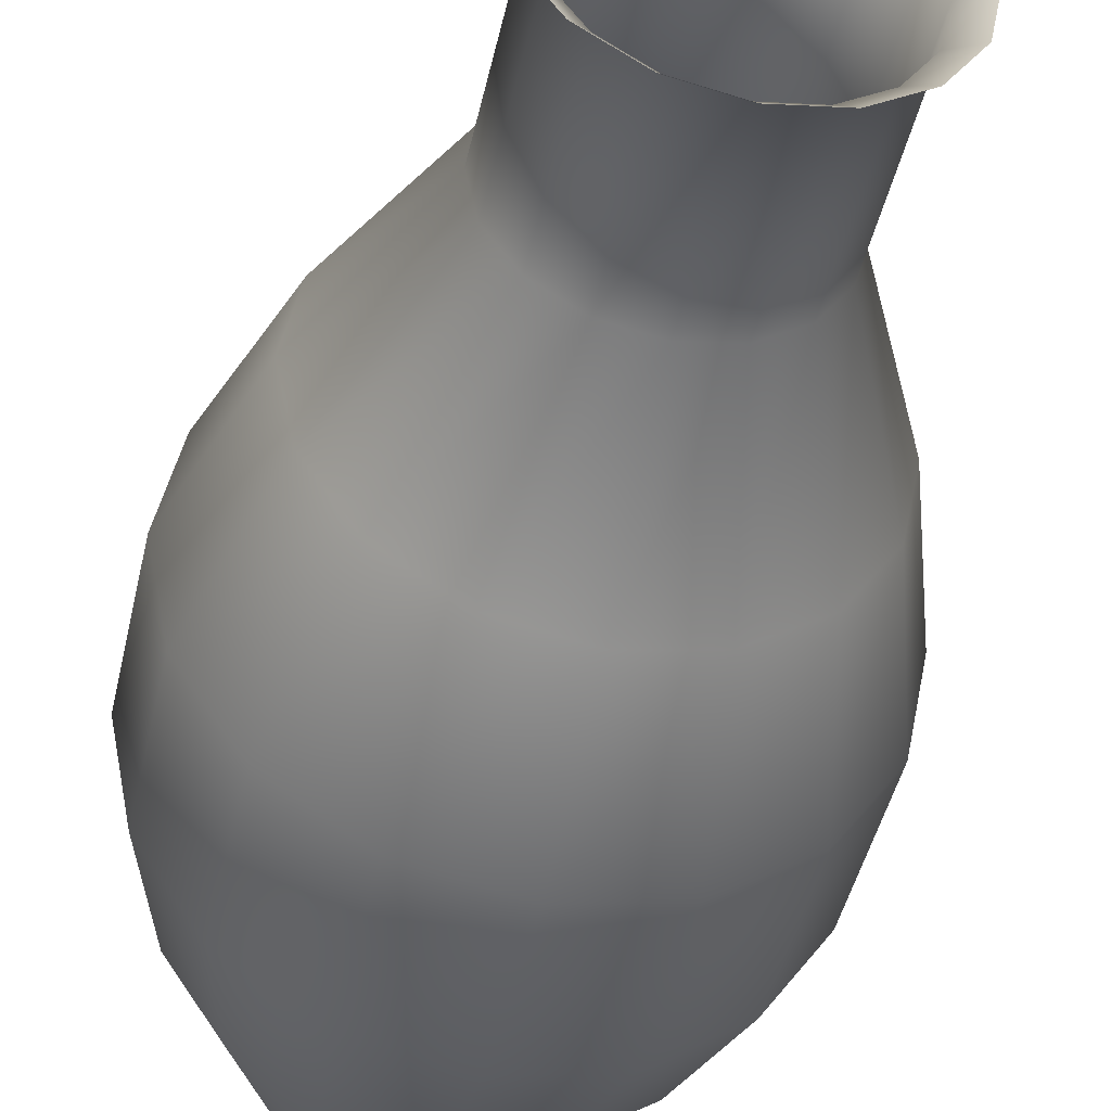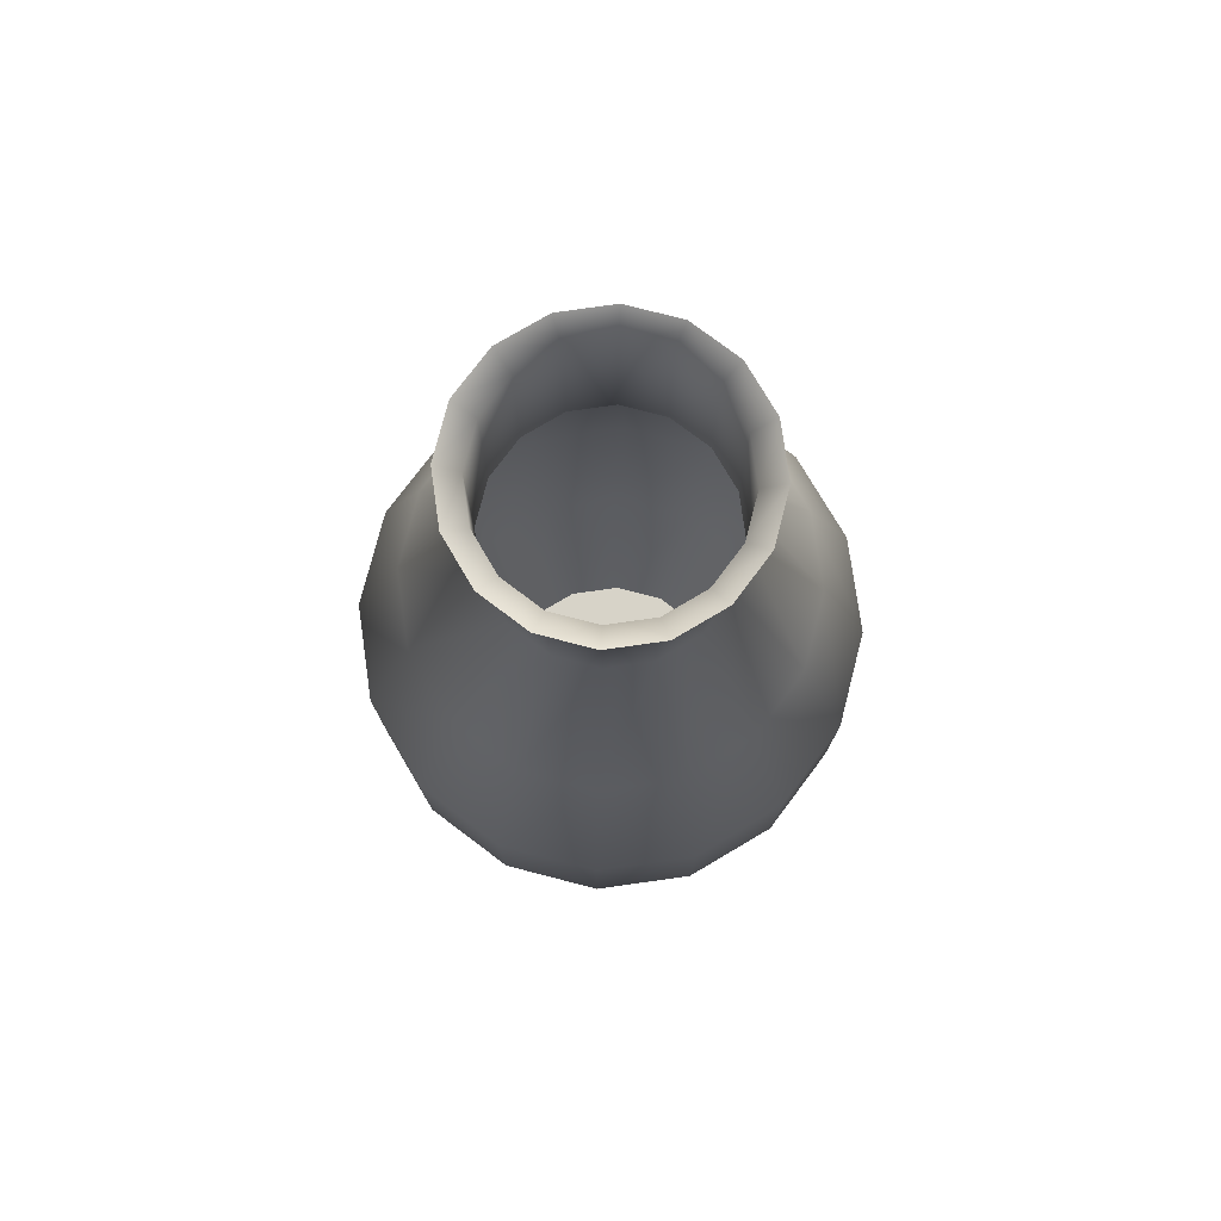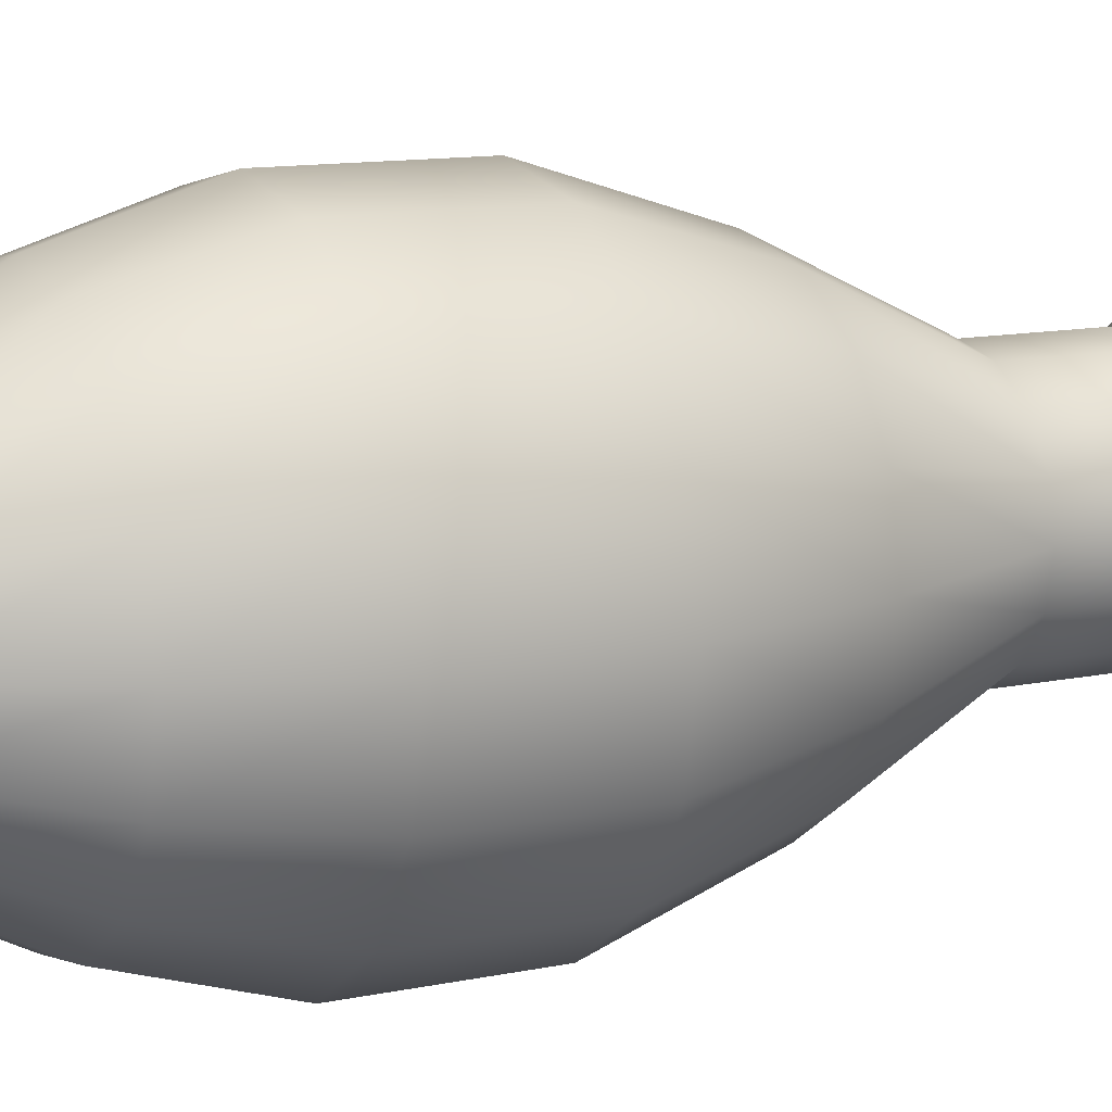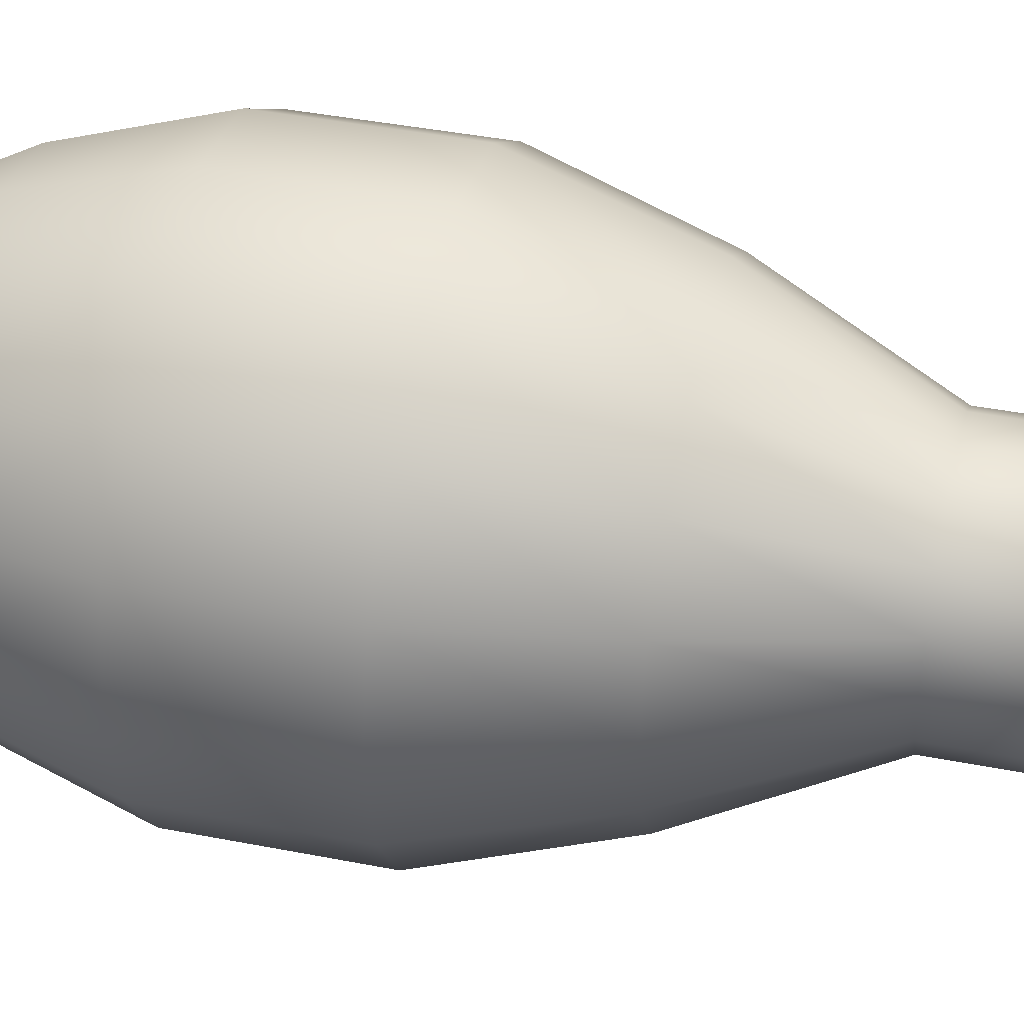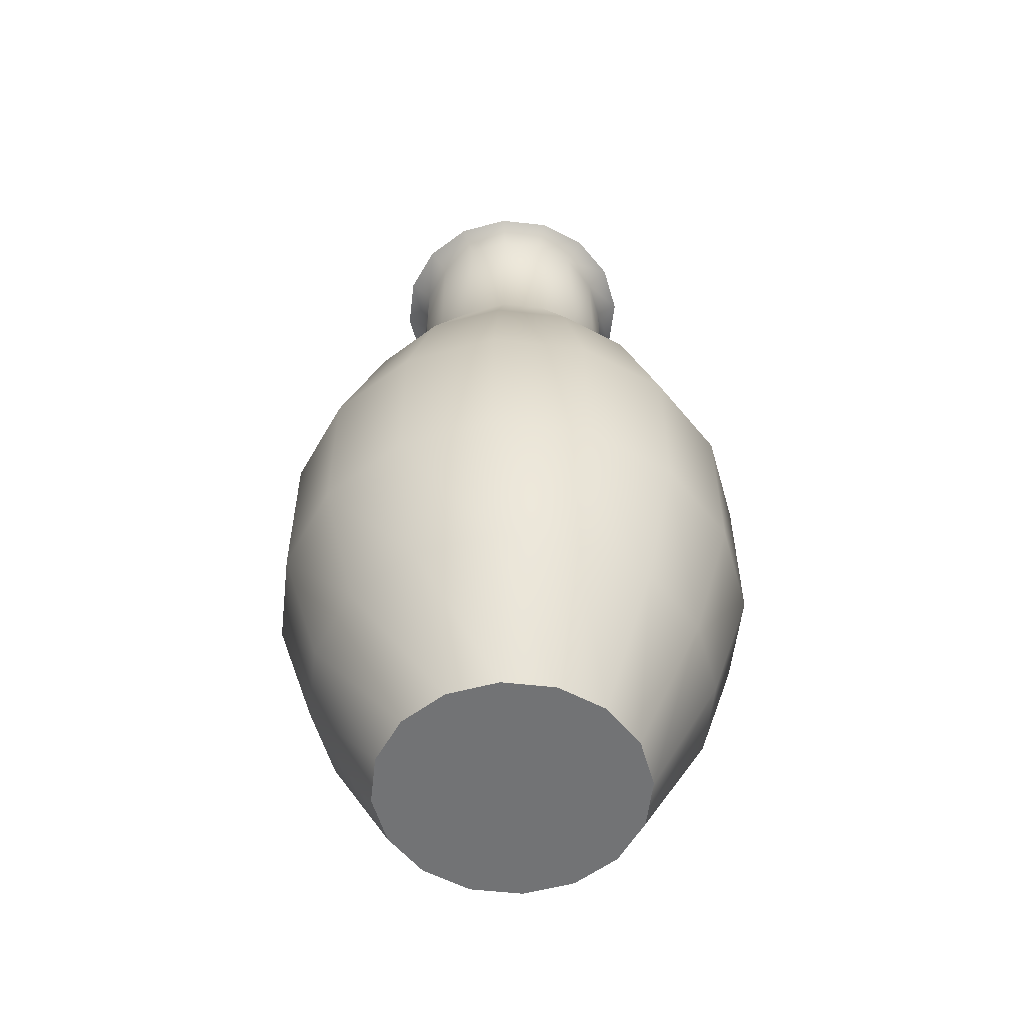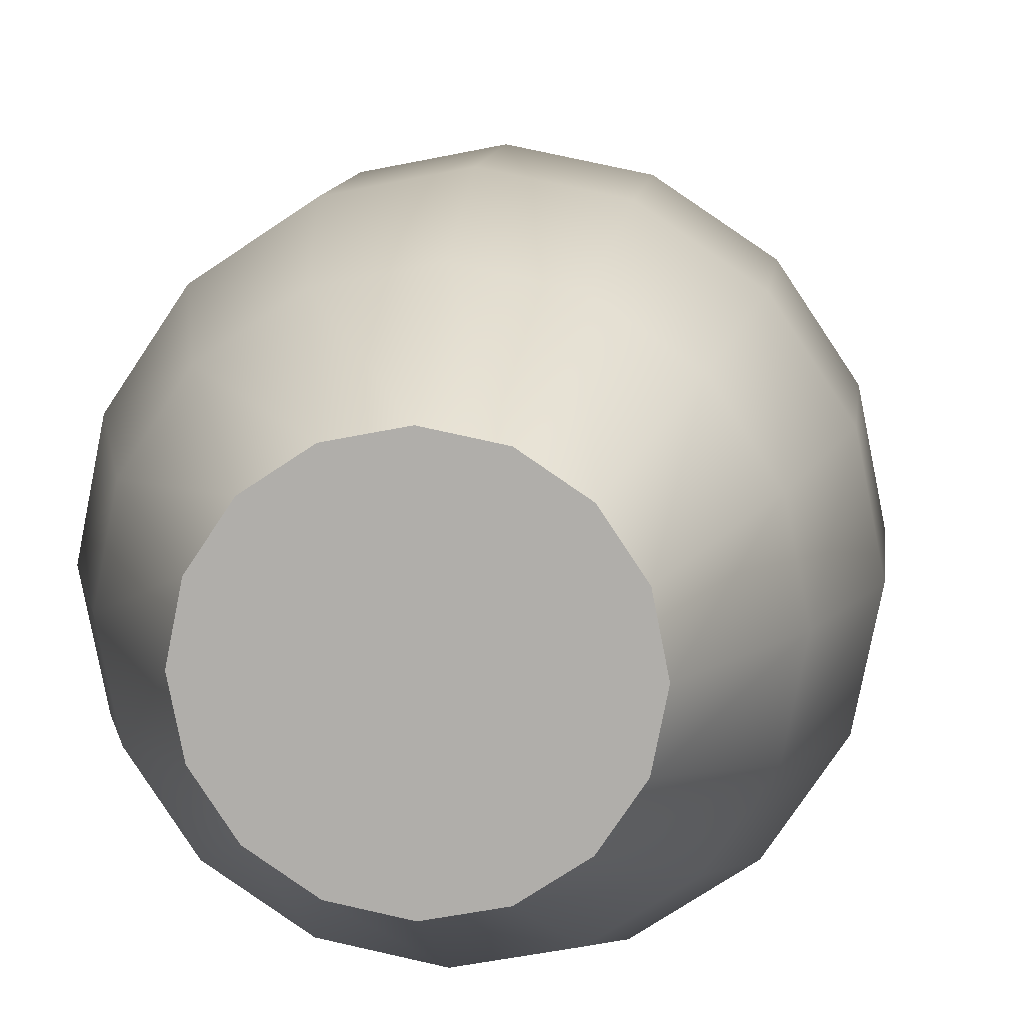
<metadata>
{"format":"obj","ext":"obj","renderer":"f3d","projection":"perspective","resolution":1024,"background":"white","views":[{"elev":-44.5,"azim":167.6,"up":"+Z"},{"elev":77.2,"azim":25.7,"up":"+Y"},{"elev":11.8,"azim":63.2,"up":"+Z"},{"elev":41.2,"azim":103.4,"up":"+Z"},{"elev":-55.7,"azim":27.1,"up":"+Y"},{"elev":10.7,"azim":6.2,"up":"+Z"}]}
</metadata>
<code>
o ваза1
v 0 0 -0.04959
v 0 0.09917 -0.09063
v 0.01898 0 -0.04581
v 0.03468 0.09917 -0.08373
v 0.03506 0 -0.03506
v 0.06409 0.09917 -0.06409
v 0.04581 0 -0.01898
v 0.08373 0.09917 -0.03468
v 0.04959 0 -0
v 0.09063 0.09917 -0
v 0.04581 0 0.01898
v 0.08373 0.09917 0.03468
v 0.03506 0 0.03506
v 0.06409 0.09917 0.06409
v 0.01898 0 0.04581
v 0.03468 0.09917 0.08373
v 0 0 0.04959
v 0 0.09917 0.09063
v -0.01898 0 0.04581
v -0.03468 0.09917 0.08373
v -0.03506 0 0.03506
v -0.06409 0.09917 0.06409
v -0.04581 0 0.01898
v -0.08373 0.09917 0.03468
v -0.04959 0 -0
v -0.09063 0.09917 -0
v -0.04581 0 -0.01898
v -0.08373 0.09917 -0.03468
v -0.03506 0 -0.03506
v -0.06409 0.09917 -0.06409
v -0.01898 0 -0.04581
v -0.03468 0.09917 -0.08373
v 0.03468 0.1609 -0.08373
v 0 0.1609 -0.09063
v 0.06409 0.1609 -0.06409
v 0.08373 0.1609 -0.03468
v 0.09063 0.1609 -0
v 0.08373 0.1609 0.03468
v 0.06409 0.1609 0.06409
v 0.03468 0.1609 0.08373
v 0 0.1609 0.09063
v -0.03468 0.1609 0.08373
v -0.06409 0.1609 0.06409
v -0.08373 0.1609 0.03468
v -0.09063 0.1609 -0
v -0.08373 0.1609 -0.03468
v -0.06409 0.1609 -0.06409
v -0.03468 0.1609 -0.08373
v 0.01619 0.2796 -0.03908
v 0 0.2796 -0.0423
v 0.02991 0.2796 -0.02991
v 0.03908 0.2796 -0.01619
v 0.0423 0.2796 -0
v 0.03908 0.2796 0.01619
v 0.02991 0.2796 0.02991
v 0.01619 0.2796 0.03908
v 0 0.2796 0.0423
v -0.01619 0.2796 0.03908
v -0.02991 0.2796 0.02991
v -0.03908 0.2796 0.01619
v -0.0423 0.2796 -0
v -0.03908 0.2796 -0.01619
v -0.02991 0.2796 -0.02991
v -0.01619 0.2796 -0.03908
v 0.01619 0.3411 -0.03908
v 0 0.3411 -0.0423
v 0.02991 0.3411 -0.02991
v 0.03908 0.3411 -0.01619
v 0.0423 0.3411 -0
v 0.03908 0.3411 0.01619
v 0.02991 0.3411 0.02991
v 0.01619 0.3411 0.03908
v 0 0.3411 0.0423
v -0.01619 0.3411 0.03908
v -0.02991 0.3411 0.02991
v -0.03908 0.3411 0.01619
v -0.0423 0.3411 -0
v -0.03908 0.3411 -0.01619
v -0.02991 0.3411 -0.02991
v -0.01619 0.3411 -0.03908
v 0.01946 0.3475 -0.04697
v 0 0.3475 -0.05084
v 0.03595 0.3475 -0.03595
v 0.04697 0.3475 -0.01946
v 0.05084 0.3475 -0
v 0.04697 0.3475 0.01946
v 0.03595 0.3475 0.03595
v 0.01946 0.3475 0.04697
v 0 0.3475 0.05084
v -0.01946 0.3475 0.04697
v -0.03595 0.3475 0.03595
v -0.04697 0.3475 0.01946
v -0.05084 0.3475 -0
v -0.04697 0.3475 -0.01946
v -0.03595 0.3475 -0.03595
v -0.01946 0.3475 -0.04697
v 0 0.04959 -0.07543
v 0.02887 0.04959 -0.06969
v 0.05334 0.04959 -0.05334
v 0.06969 0.04959 -0.02887
v 0.07543 0.04959 -0
v 0.06969 0.04959 0.02887
v 0.05334 0.04959 0.05334
v 0.02887 0.04959 0.06969
v 0 0.04959 0.07543
v -0.02887 0.04959 0.06969
v -0.05334 0.04959 0.05334
v -0.06969 0.04959 0.02887
v -0.07543 0.04959 -0
v -0.06969 0.04959 -0.02887
v -0.05334 0.04959 -0.05334
v -0.02887 0.04959 -0.06969
v 0.06601 0.2203 -0.02734
v 0.07145 0.2203 -0
v -0.06601 0.2203 0.02734
v -0.07145 0.2203 -0
v 0.06601 0.2203 0.02734
v -0.06601 0.2203 -0.02734
v 0.05052 0.2203 0.05052
v -0.05052 0.2203 -0.05052
v 0.02734 0.2203 0.06601
v -0.02734 0.2203 -0.06601
v 0 0.2203 0.07145
v 0 0.2203 -0.07145
v 0.02734 0.2203 -0.06601
v -0.02734 0.2203 0.06601
v 0.05052 0.2203 -0.05052
v -0.05052 0.2203 0.05052
f 97 2 4 98
f 98 4 6 99
f 99 6 8 100
f 100 8 10 101
f 101 10 12 102
f 102 12 14 103
f 103 14 16 104
f 104 16 18 105
f 105 18 20 106
f 106 20 22 107
f 107 22 24 108
f 108 24 26 109
f 109 26 28 110
f 110 28 30 111
f 12 10 37 38
f 111 30 32 112
f 112 32 2 97
f 1 3 5 7 9 11 13 15 17 19 21 23 25 27 29 31
f 114 113 52 53
f 22 20 42 43
f 32 30 47 48
f 8 6 35 36
f 18 16 40 41
f 4 2 34 33
f 28 26 45 46
f 14 12 38 39
f 24 22 43 44
f 2 32 48 34
f 10 8 36 37
f 20 18 41 42
f 30 28 46 47
f 6 4 33 35
f 16 14 39 40
f 26 24 44 45
f 58 57 73 74
f 116 115 60 61
f 117 114 53 54
f 118 116 61 62
f 119 117 54 55
f 120 118 62 63
f 121 119 55 56
f 122 120 63 64
f 123 121 56 57
f 125 124 50 49
f 124 122 64 50
f 126 123 57 58
f 127 125 49 51
f 128 126 58 59
f 113 127 51 52
f 115 128 59 60
f 79 78 94 95
f 51 49 65 67
f 59 58 74 75
f 52 51 67 68
f 60 59 75 76
f 53 52 68 69
f 61 60 76 77
f 54 53 69 70
f 62 61 77 78
f 55 54 70 71
f 63 62 78 79
f 56 55 71 72
f 64 63 79 80
f 57 56 72 73
f 49 50 66 65
f 50 64 80 66
f 72 71 87 88
f 80 79 95 96
f 73 72 88 89
f 65 66 82 81
f 66 80 96 82
f 74 73 89 90
f 67 65 81 83
f 75 74 90 91
f 68 67 83 84
f 76 75 91 92
f 69 68 84 85
f 77 76 92 93
f 70 69 85 86
f 78 77 93 94
f 71 70 86 87
f 31 112 97 1
f 29 111 112 31
f 27 110 111 29
f 25 109 110 27
f 23 108 109 25
f 21 107 108 23
f 19 106 107 21
f 17 105 106 19
f 15 104 105 17
f 13 103 104 15
f 11 102 103 13
f 9 101 102 11
f 7 100 101 9
f 5 99 100 7
f 3 98 99 5
f 1 97 98 3
f 44 43 128 115
f 36 35 127 113
f 43 42 126 128
f 35 33 125 127
f 42 41 123 126
f 34 48 122 124
f 33 34 124 125
f 41 40 121 123
f 48 47 120 122
f 40 39 119 121
f 47 46 118 120
f 39 38 117 119
f 46 45 116 118
f 38 37 114 117
f 45 44 115 116
f 37 36 113 114

</code>
